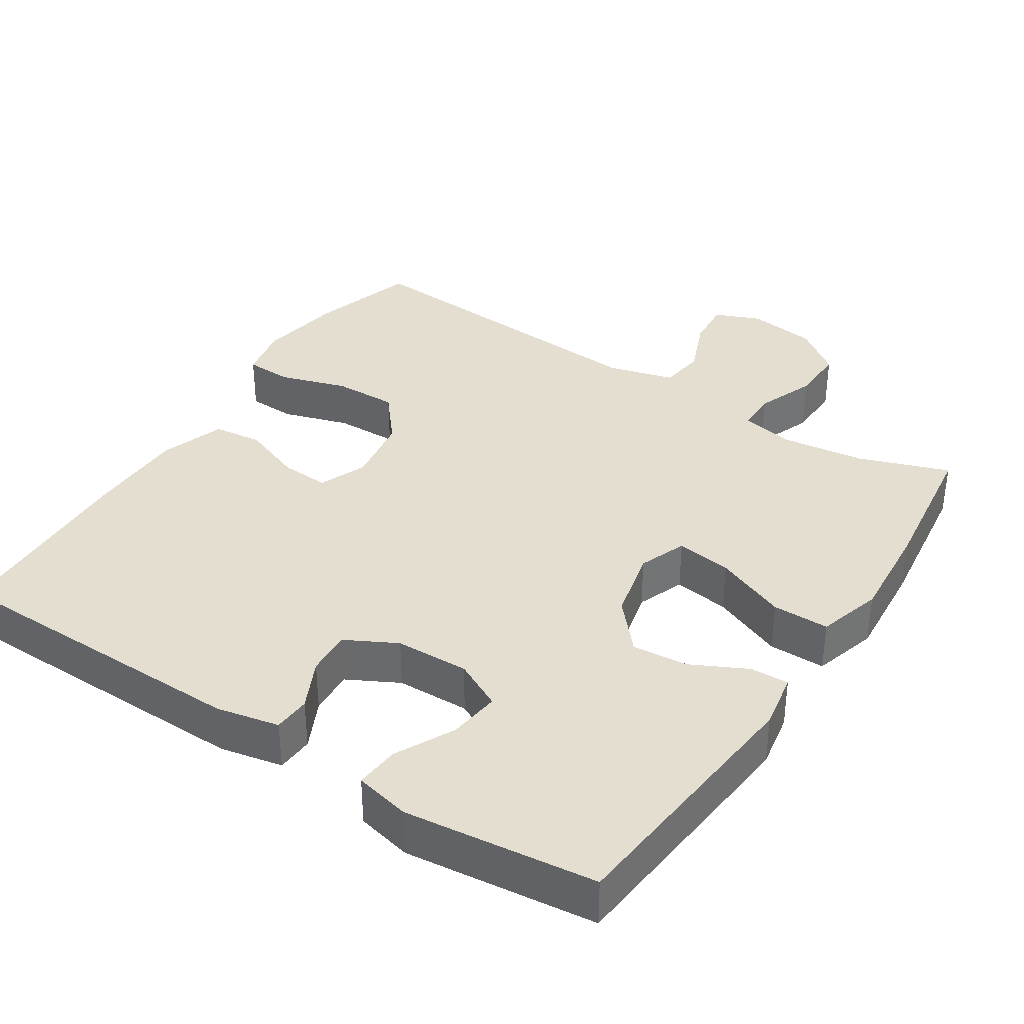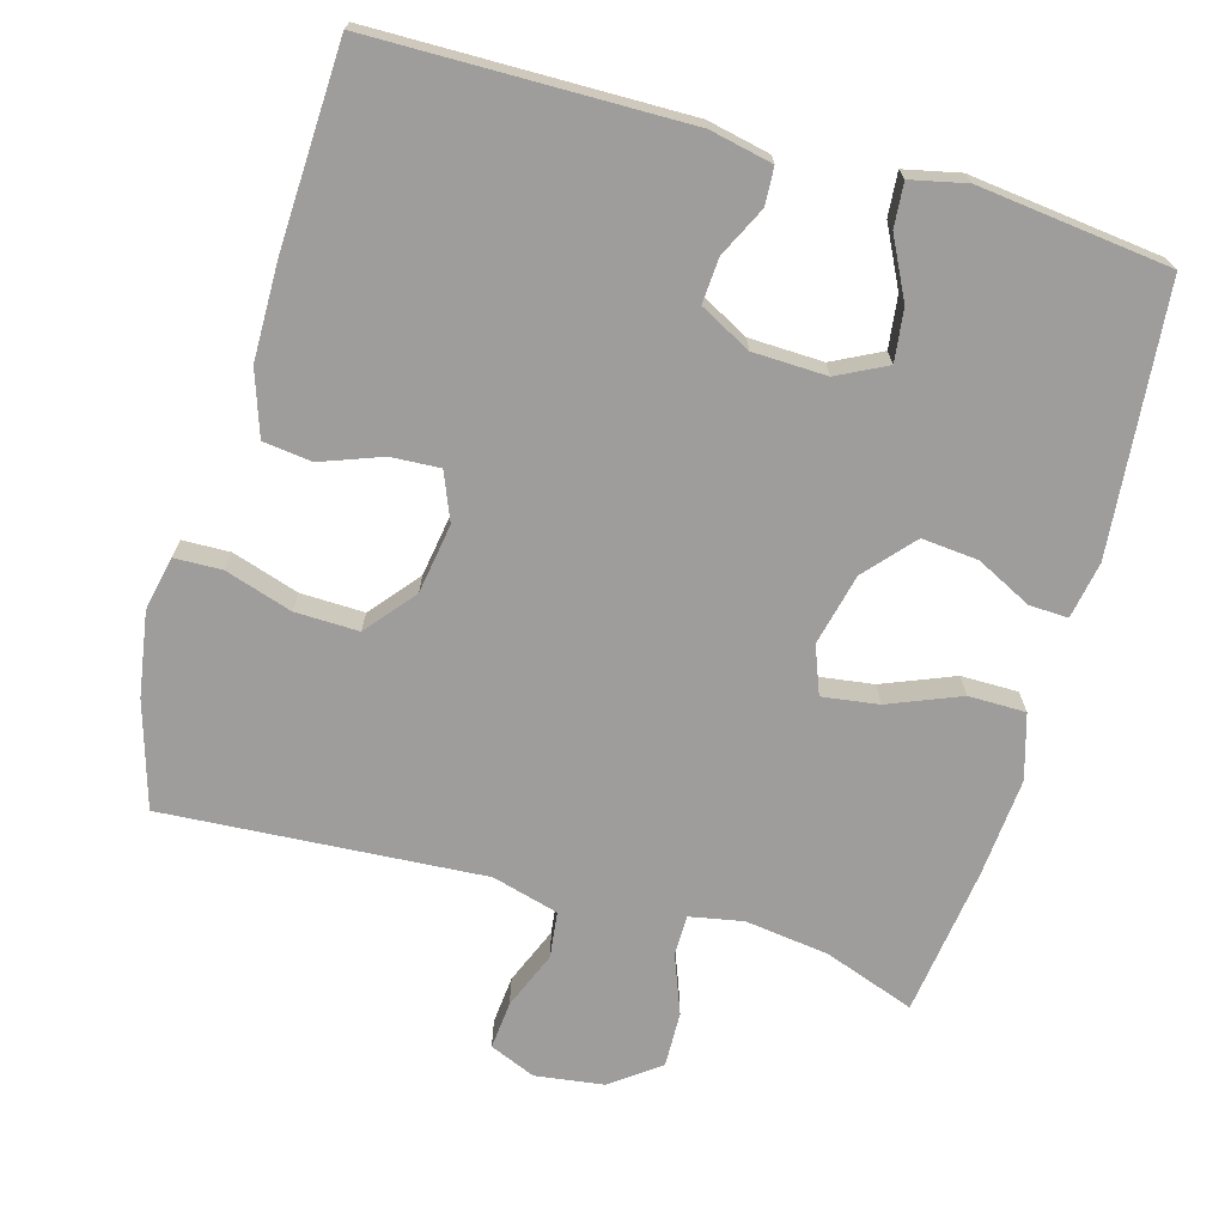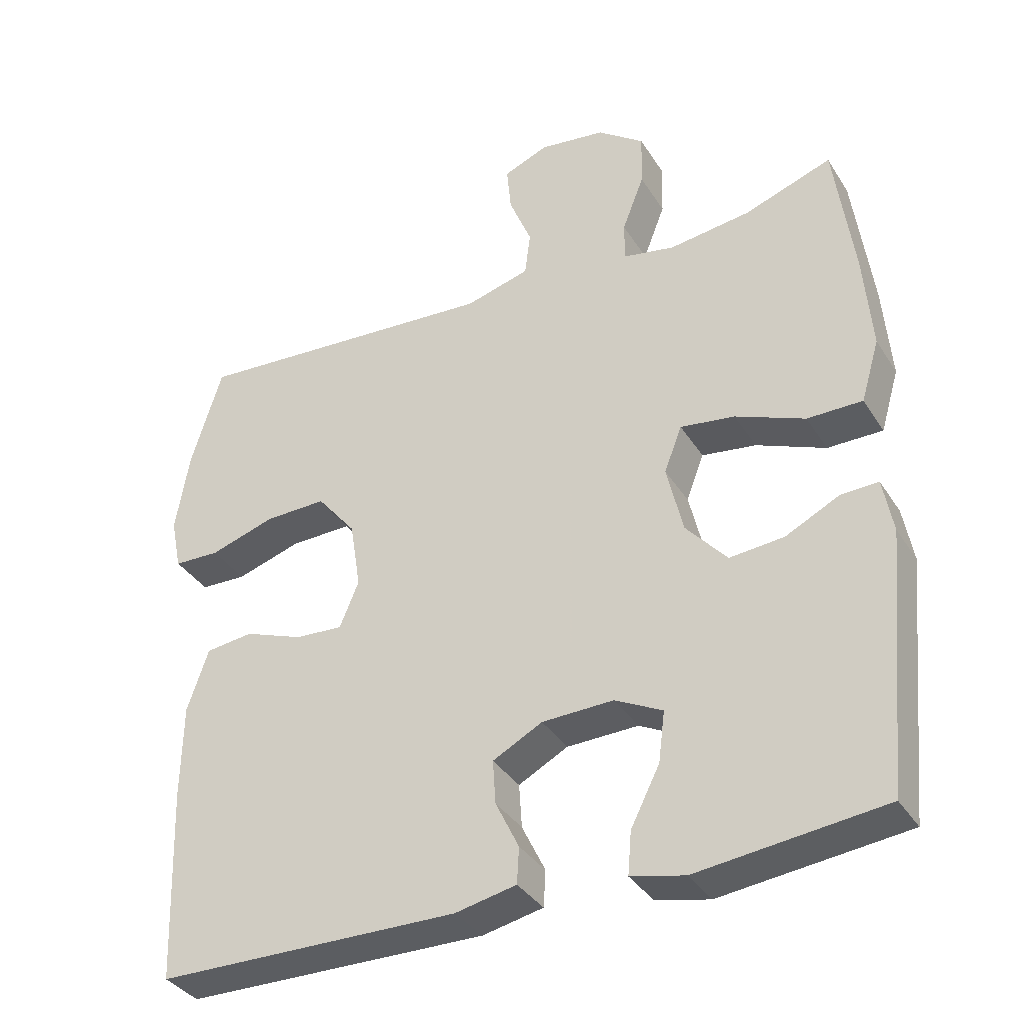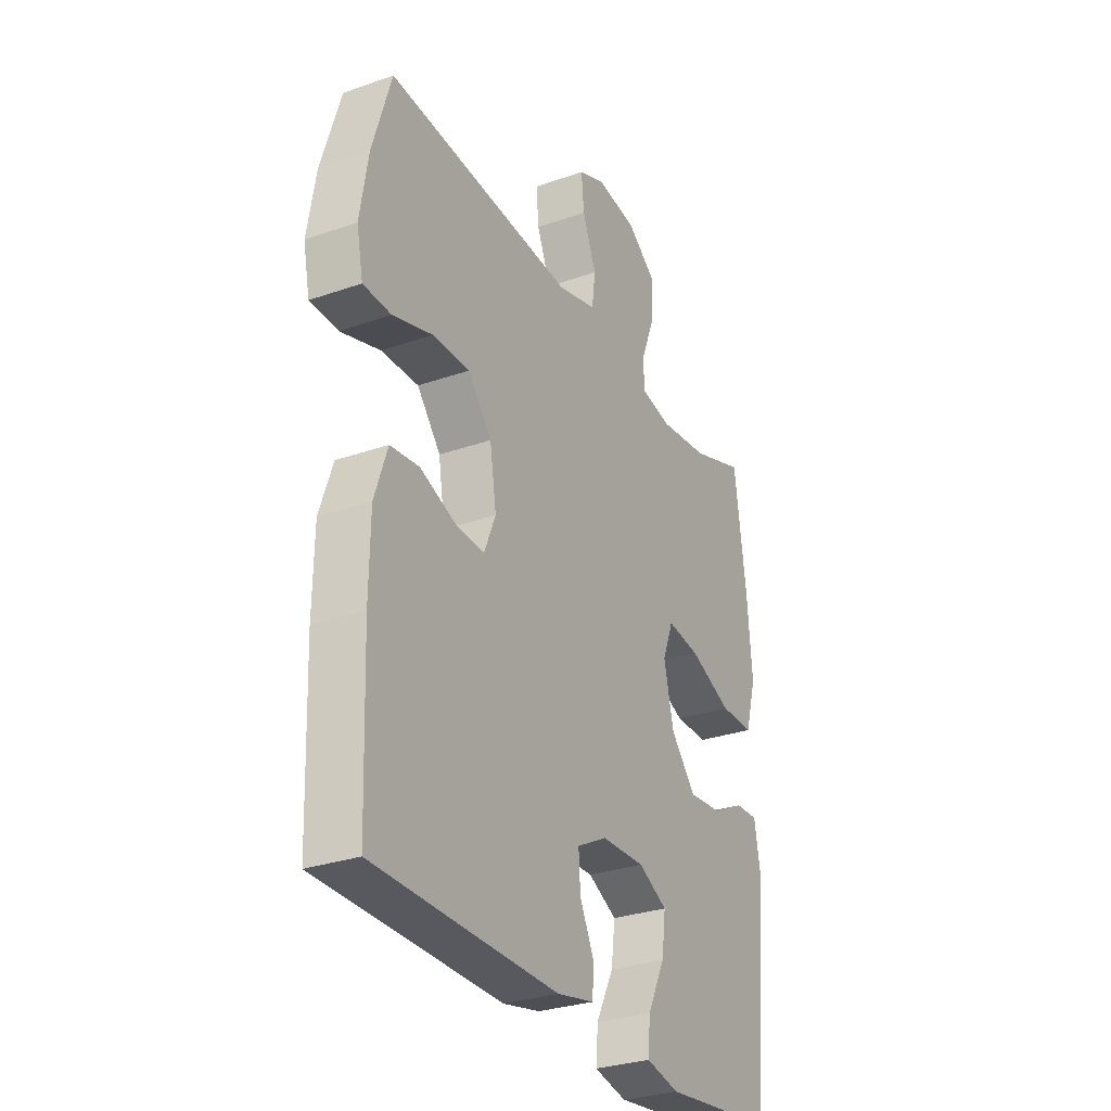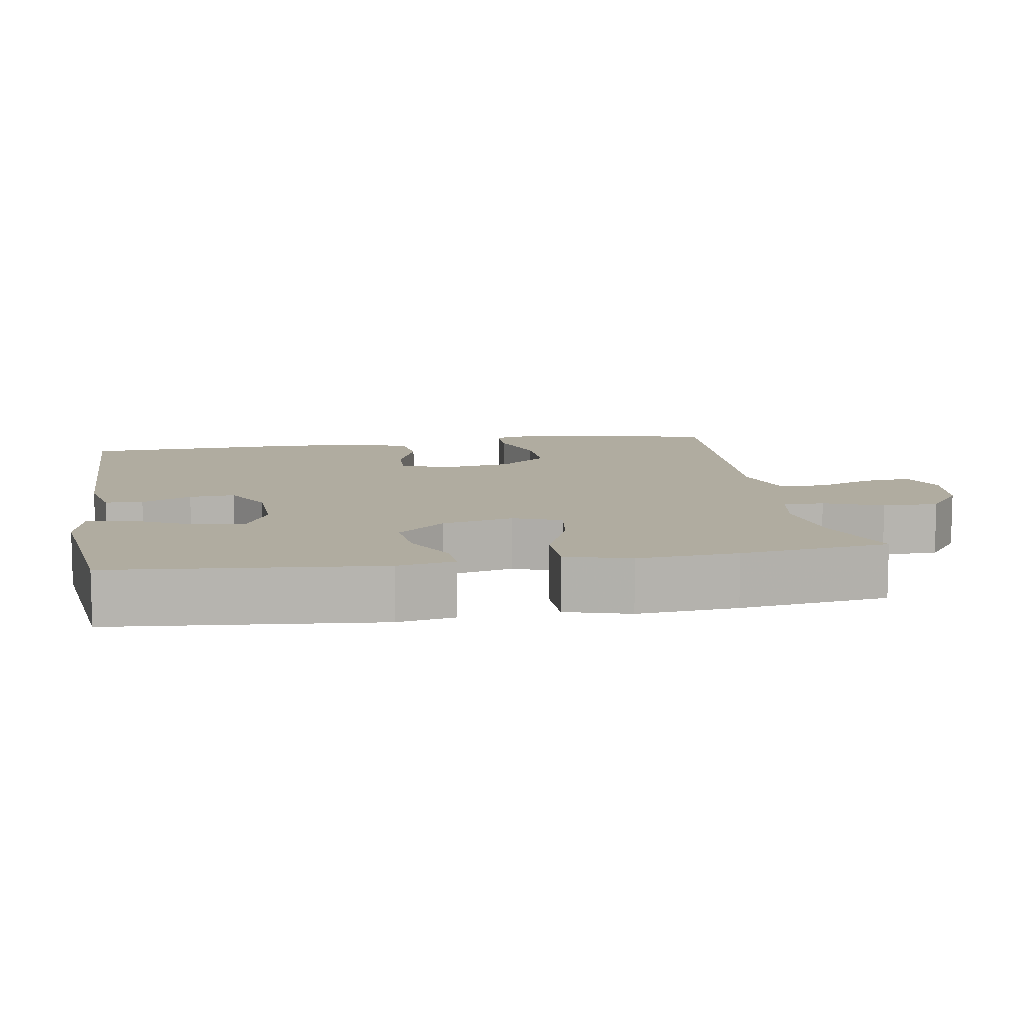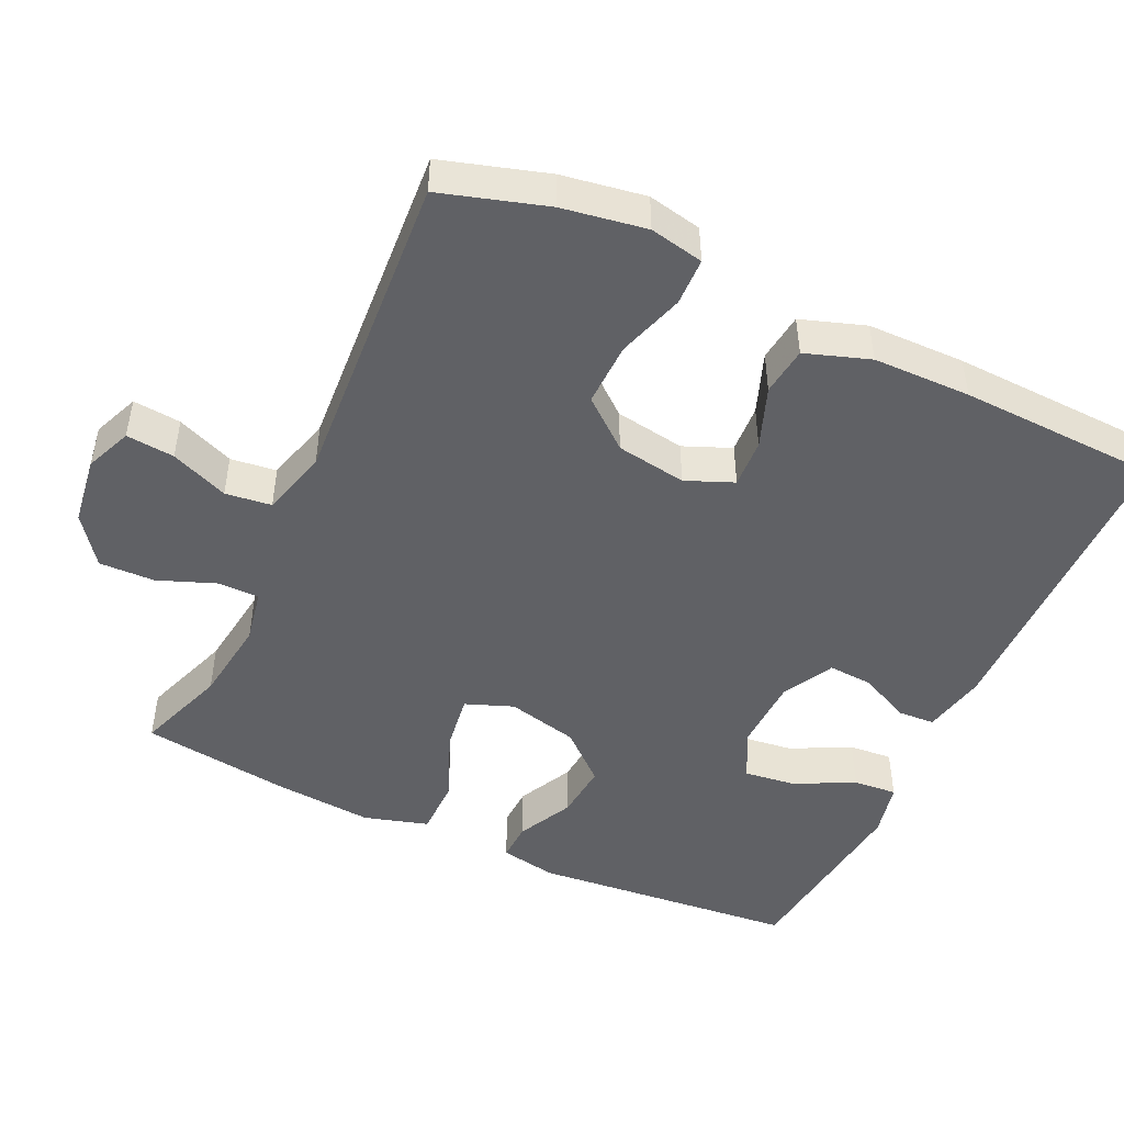
<metadata>
{"format":"obj","ext":"obj","renderer":"f3d","projection":"perspective","resolution":1024,"background":"white","views":[{"elev":36.4,"azim":-147.0,"up":"+Y"},{"elev":-70.6,"azim":164.0,"up":"+Y"},{"elev":-35.9,"azim":-151.8,"up":"+Z"},{"elev":-29.6,"azim":117.3,"up":"+Z"},{"elev":9.9,"azim":-99.6,"up":"+Y"},{"elev":-47.9,"azim":64.9,"up":"+Y"}]}
</metadata>
<code>
v 0.5 0.07 -0.5
v 0.073 0.07 -0.506
v -0.013 0.07 -0.488
v -0.016 0.07 -0.437
v 0.017 0.07 -0.369
v 0.021 0.07 -0.307
v -0.049 0.07 -0.27
v -0.15 0.07 -0.267
v -0.217 0.07 -0.301
v -0.208 0.07 -0.372
v -0.167 0.07 -0.453
v -0.162 0.07 -0.513
v -0.238 0.07 -0.53
v -0.5 0.07 -0.5
v -0.535 0.07 -0.137
v -0.521 0.07 -0.059
v -0.468 0.07 -0.061
v -0.392 0.07 -0.099
v -0.315 0.07 -0.106
v -0.257 0.07 -0.04
v -0.234 0.07 0.058
v -0.259 0.07 0.123
v -0.336 0.07 0.112
v -0.434 0.07 0.072
v -0.512 0.07 0.072
v -0.538 0.07 0.16
v -0.527 0.07 0.297
v -0.5 0.07 0.5
v -0.376 0.07 0.456
v -0.261 0.07 0.441
v -0.188 0.07 0.455
v -0.188 0.07 0.511
v -0.219 0.07 0.591
v -0.221 0.07 0.667
v -0.155 0.07 0.716
v -0.061 0.07 0.729
v 0.002 0.07 0.703
v -0.004 0.07 0.637
v -0.036 0.07 0.558
v -0.028 0.07 0.495
v 0.063 0.07 0.47
v 0.5 0.07 0.5
v 0.544 0.07 0.356
v 0.563 0.07 0.241
v 0.548 0.07 0.167
v 0.483 0.07 0.165
v 0.391 0.07 0.194
v 0.304 0.07 0.196
v 0.249 0.07 0.129
v 0.234 0.07 0.033
v 0.261 0.07 -0.032
v 0.328 0.07 -0.028
v 0.411 0.07 0.003
v 0.478 0.07 -0.005
v 0.508 0.07 -0.093
v 0.51 0.07 -0.227
v 0.5 0 -0.5
v 0.073 0 -0.506
v -0.013 0 -0.488
v -0.016 0 -0.437
v 0.017 0 -0.369
v 0.021 0 -0.307
v -0.049 0 -0.27
v -0.15 0 -0.267
v -0.217 0 -0.301
v -0.208 0 -0.372
v -0.167 0 -0.453
v -0.162 0 -0.513
v -0.238 0 -0.53
v -0.5 0 -0.5
v -0.535 0 -0.137
v -0.521 0 -0.059
v -0.468 0 -0.061
v -0.392 0 -0.099
v -0.315 0 -0.106
v -0.257 0 -0.04
v -0.234 0 0.058
v -0.259 0 0.123
v -0.336 0 0.112
v -0.434 0 0.072
v -0.512 0 0.072
v -0.538 0 0.16
v -0.527 0 0.297
v -0.5 0 0.5
v -0.376 0 0.456
v -0.261 0 0.441
v -0.188 0 0.455
v -0.188 0 0.511
v -0.219 0 0.591
v -0.221 0 0.667
v -0.155 0 0.716
v -0.061 0 0.729
v 0.002 0 0.703
v -0.004 0 0.637
v -0.036 0 0.558
v -0.028 0 0.495
v 0.063 0 0.47
v 0.5 0 0.5
v 0.544 0 0.356
v 0.563 0 0.241
v 0.548 0 0.167
v 0.483 0 0.165
v 0.391 0 0.194
v 0.304 0 0.196
v 0.249 0 0.129
v 0.234 0 0.033
v 0.261 0 -0.032
v 0.328 0 -0.028
v 0.411 0 0.003
v 0.478 0 -0.005
v 0.508 0 -0.093
v 0.51 0 -0.227
f 52 53 54 55
f 51 52 55 56
f 44 45 46 47
f 44 47 48
f 41 42 43 44
f 40 41 44 48
f 36 37 38 39
f 36 39 40
f 35 36 40
f 32 33 34 35
f 31 32 35 40
f 26 27 28 29
f 26 29 30
f 23 24 25 26
f 22 23 26 30
f 21 22 30 31
f 15 16 17 18
f 15 18 19
f 14 15 19
f 13 14 19 20
f 10 11 12 13
f 9 10 13 20
f 2 3 4 5
f 2 5 6
f 51 56 1 2
f 50 51 2 6
f 49 50 6 7
f 31 40 48 49
f 21 31 49 7
f 8 9 20 21
f 7 8 21
f 111 110 109 108
f 112 111 108 107
f 103 102 101 100
f 104 103 100
f 100 99 98 97
f 104 100 97 96
f 95 94 93 92
f 96 95 92
f 96 92 91
f 91 90 89 88
f 96 91 88 87
f 85 84 83 82
f 86 85 82
f 82 81 80 79
f 86 82 79 78
f 87 86 78 77
f 74 73 72 71
f 75 74 71
f 75 71 70
f 76 75 70 69
f 69 68 67 66
f 76 69 66 65
f 61 60 59 58
f 62 61 58
f 58 57 112 107
f 62 58 107 106
f 63 62 106 105
f 105 104 96 87
f 63 105 87 77
f 77 76 65 64
f 77 64 63
f 1 57 58 2
f 2 58 59 3
f 3 59 60 4
f 4 60 61 5
f 5 61 62 6
f 6 62 63 7
f 7 63 64 8
f 8 64 65 9
f 9 65 66 10
f 10 66 67 11
f 11 67 68 12
f 12 68 69 13
f 13 69 70 14
f 14 70 71 15
f 15 71 72 16
f 16 72 73 17
f 17 73 74 18
f 18 74 75 19
f 19 75 76 20
f 20 76 77 21
f 21 77 78 22
f 22 78 79 23
f 23 79 80 24
f 24 80 81 25
f 25 81 82 26
f 26 82 83 27
f 27 83 84 28
f 28 84 85 29
f 29 85 86 30
f 30 86 87 31
f 31 87 88 32
f 32 88 89 33
f 33 89 90 34
f 34 90 91 35
f 35 91 92 36
f 36 92 93 37
f 37 93 94 38
f 38 94 95 39
f 39 95 96 40
f 40 96 97 41
f 41 97 98 42
f 42 98 99 43
f 43 99 100 44
f 44 100 101 45
f 45 101 102 46
f 46 102 103 47
f 47 103 104 48
f 48 104 105 49
f 49 105 106 50
f 50 106 107 51
f 51 107 108 52
f 52 108 109 53
f 53 109 110 54
f 54 110 111 55
f 55 111 112 56
f 56 112 57 1

</code>
